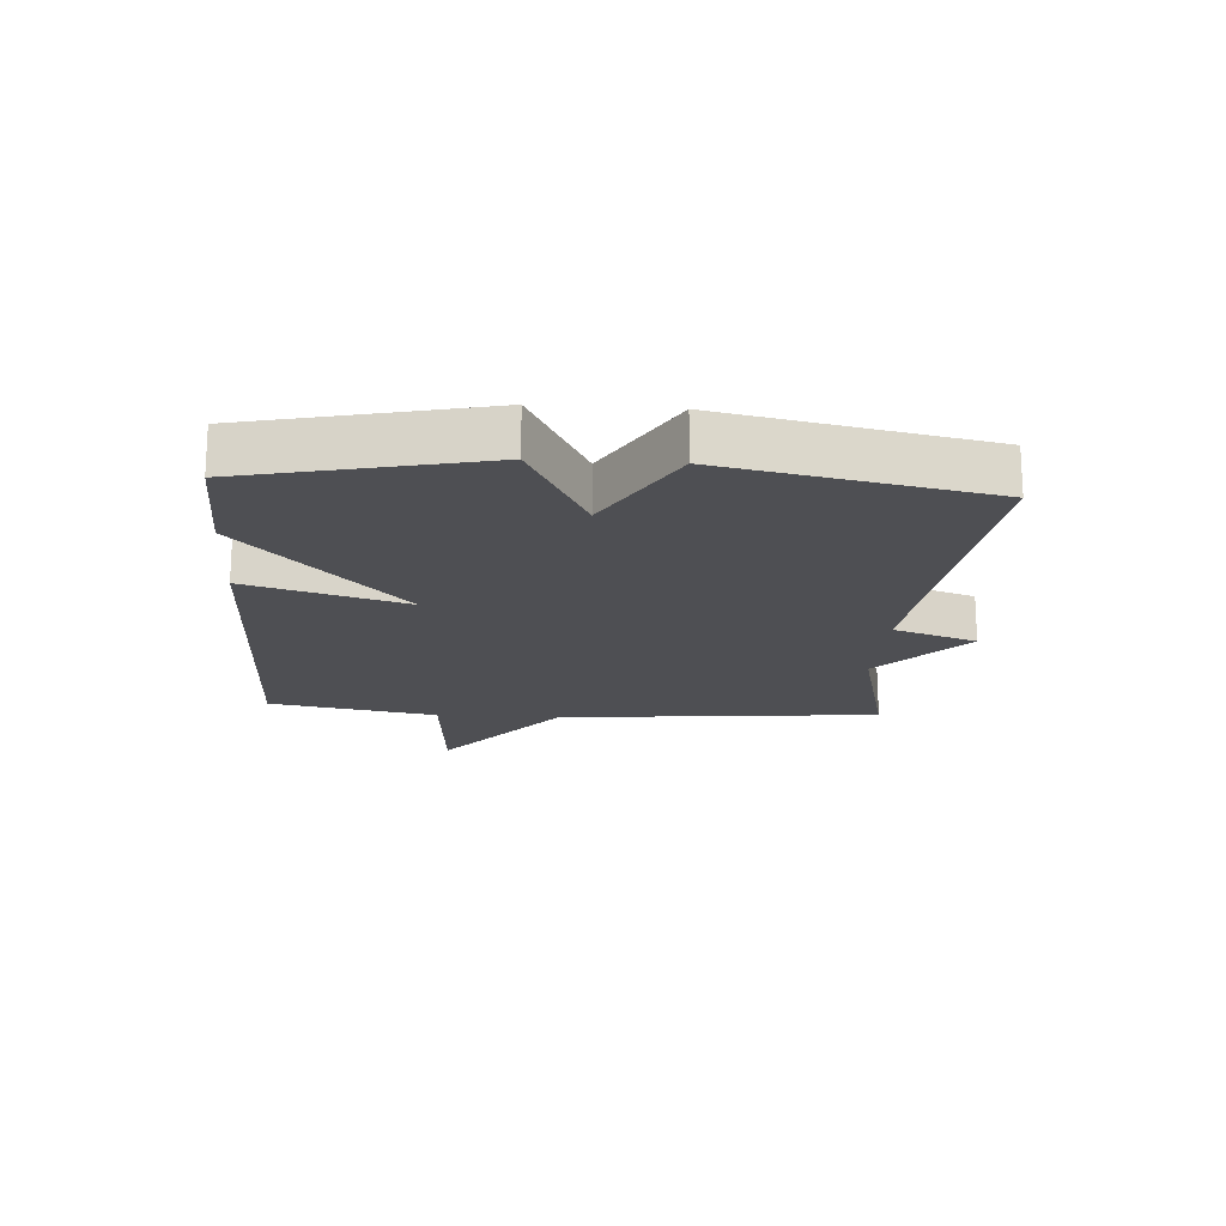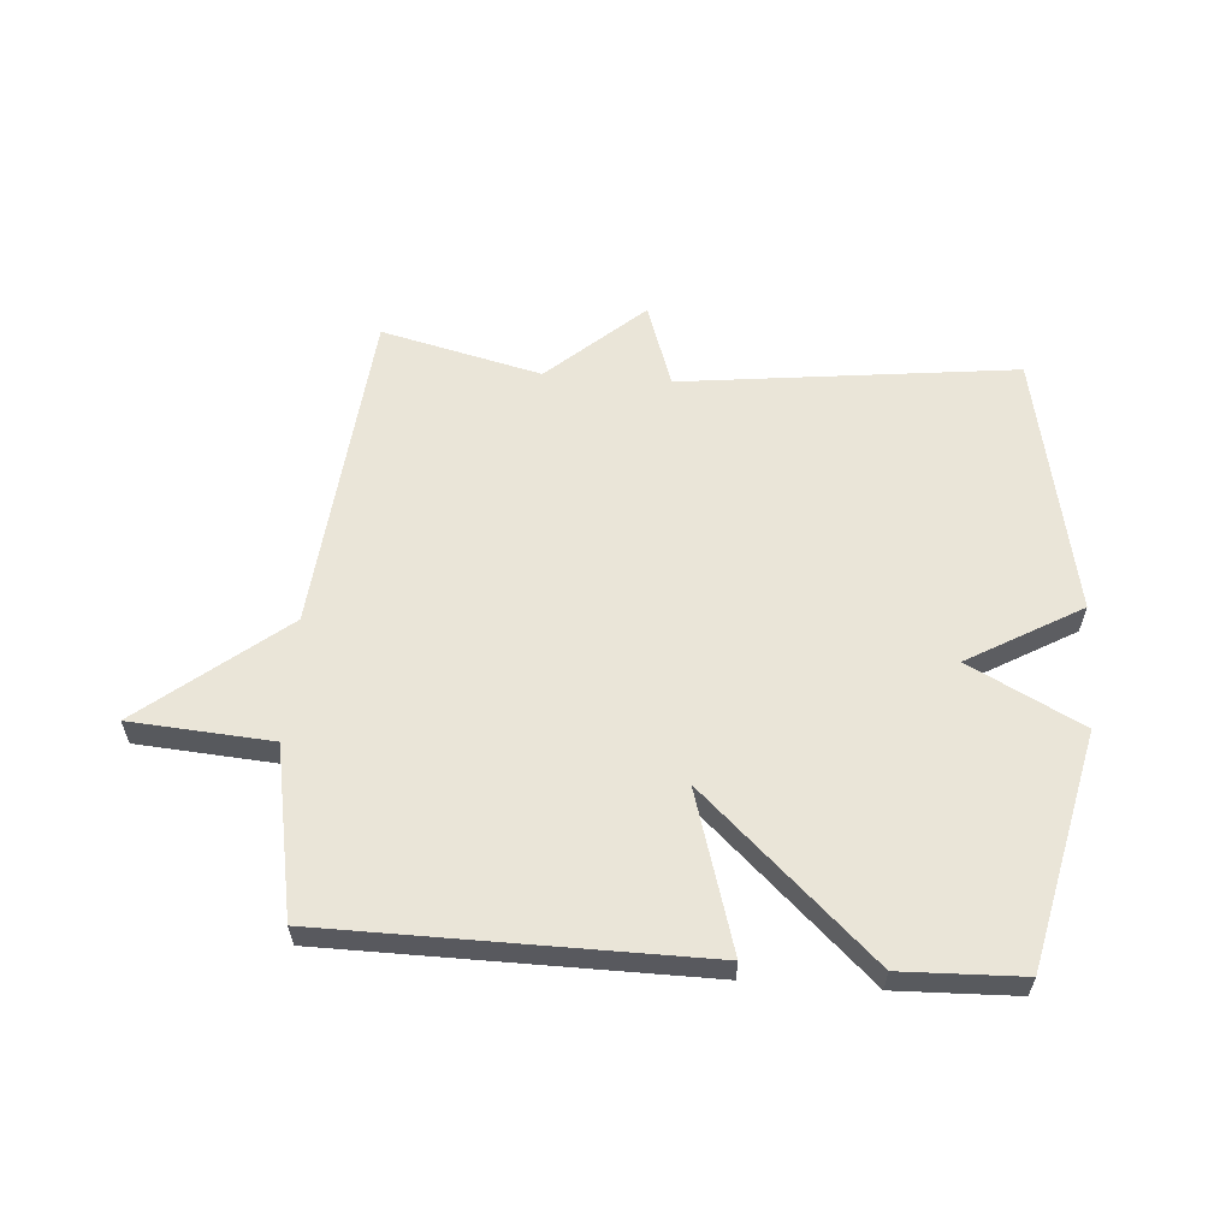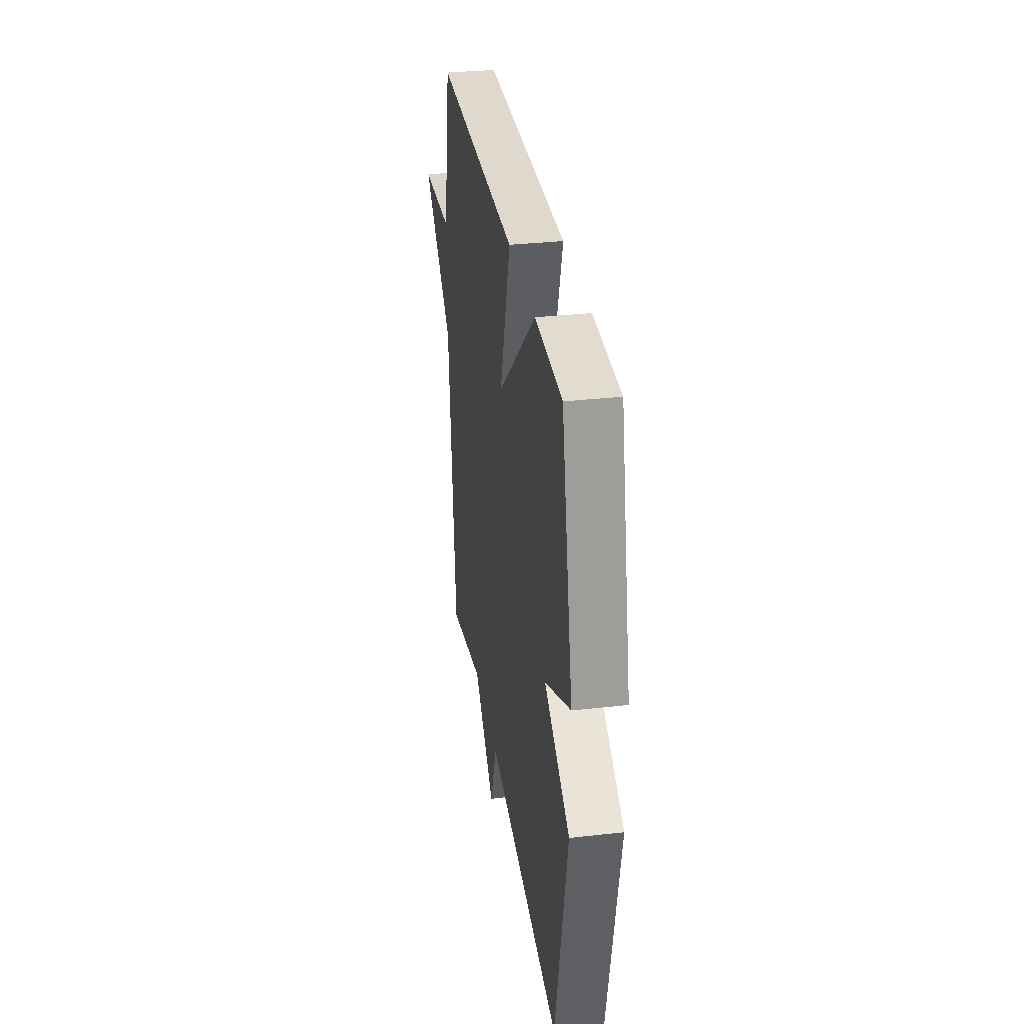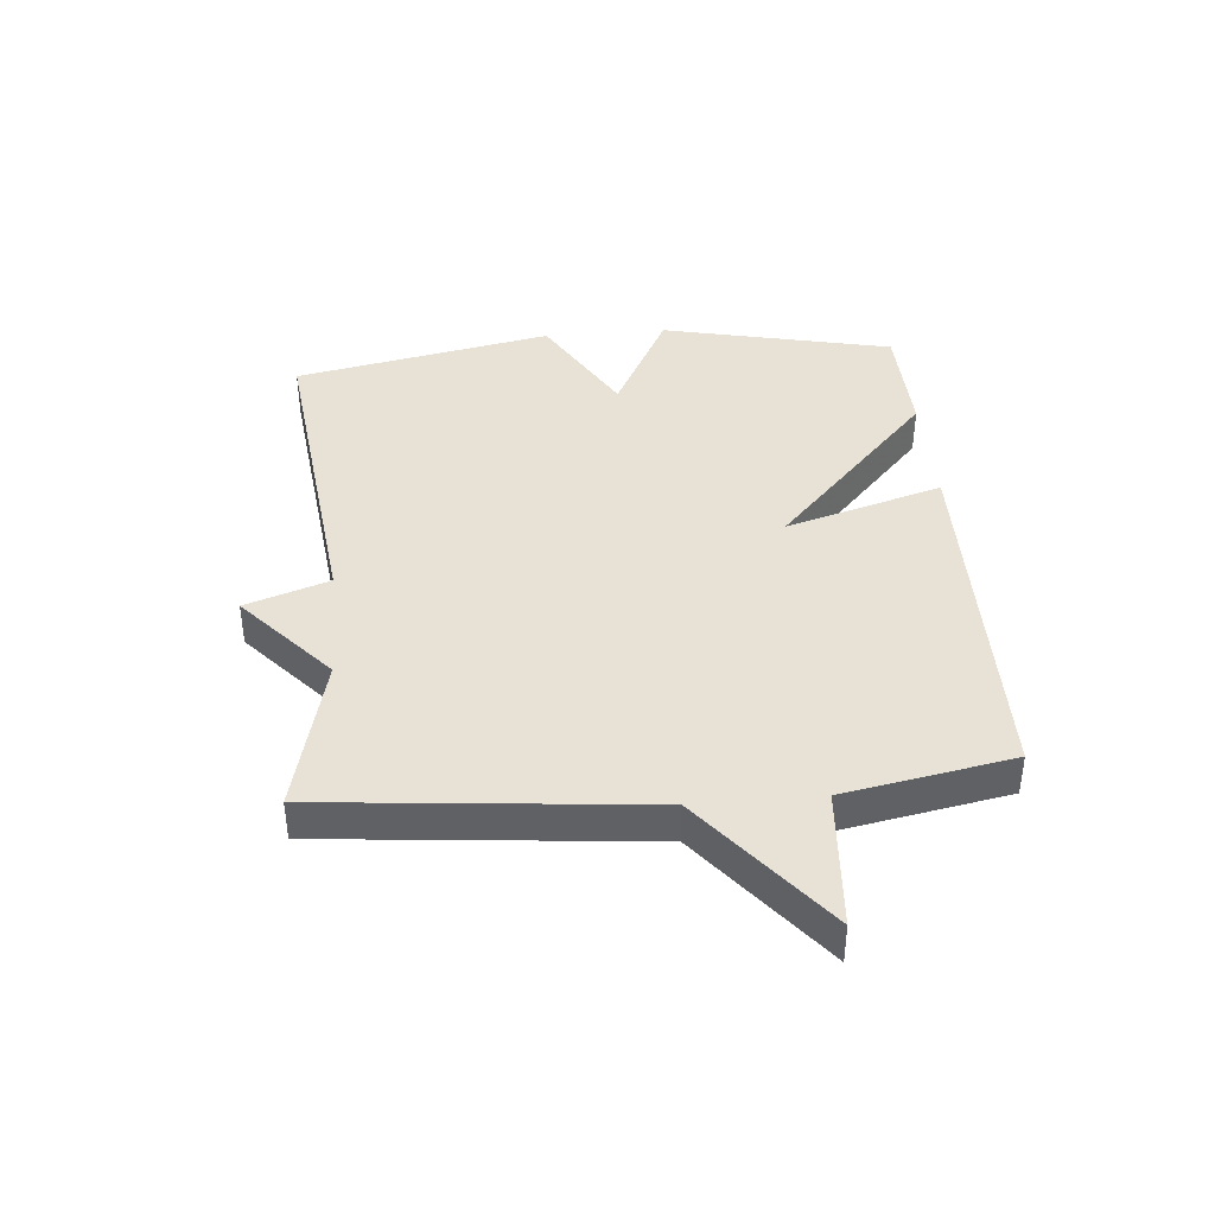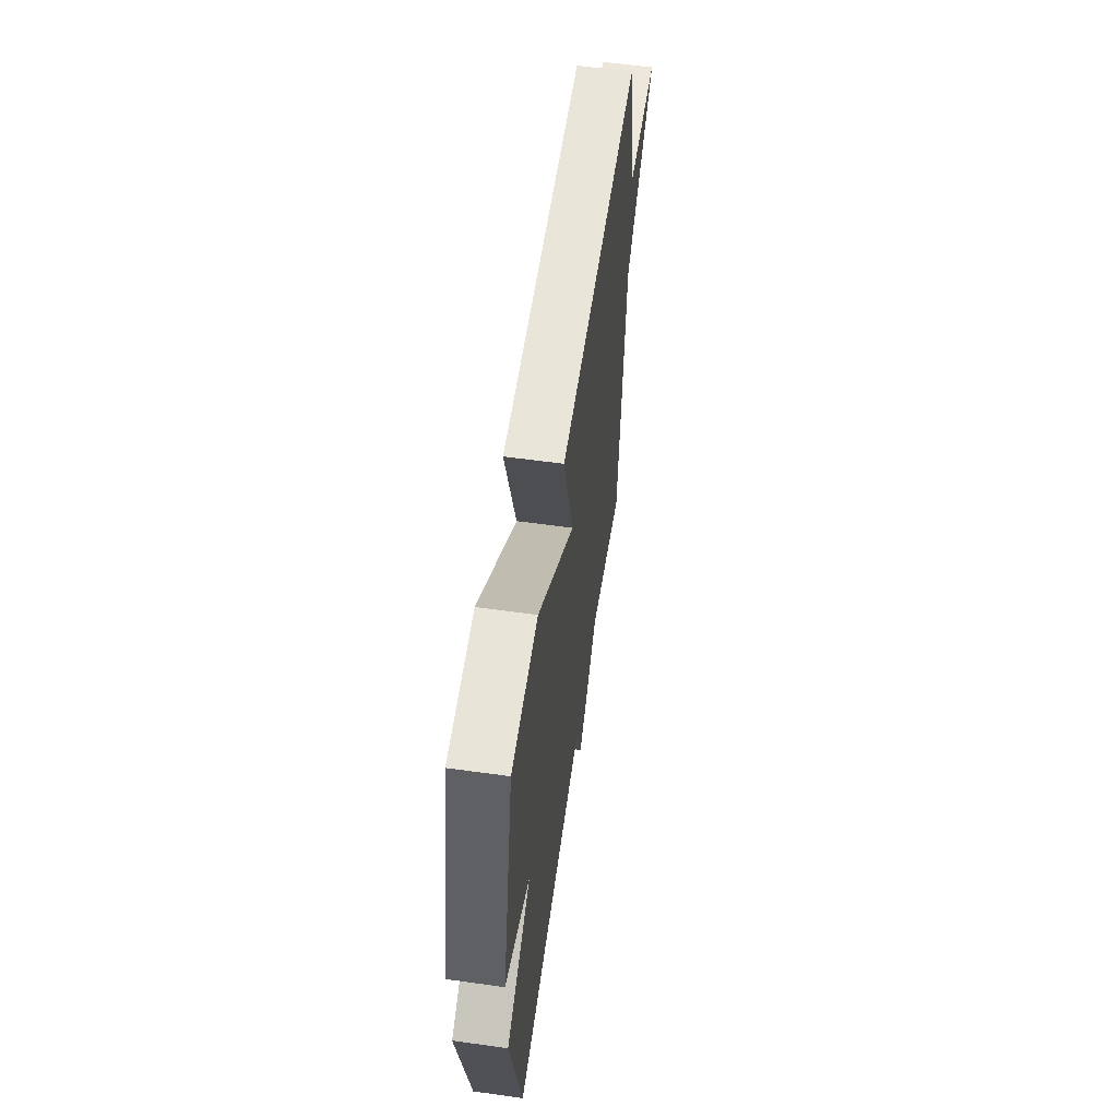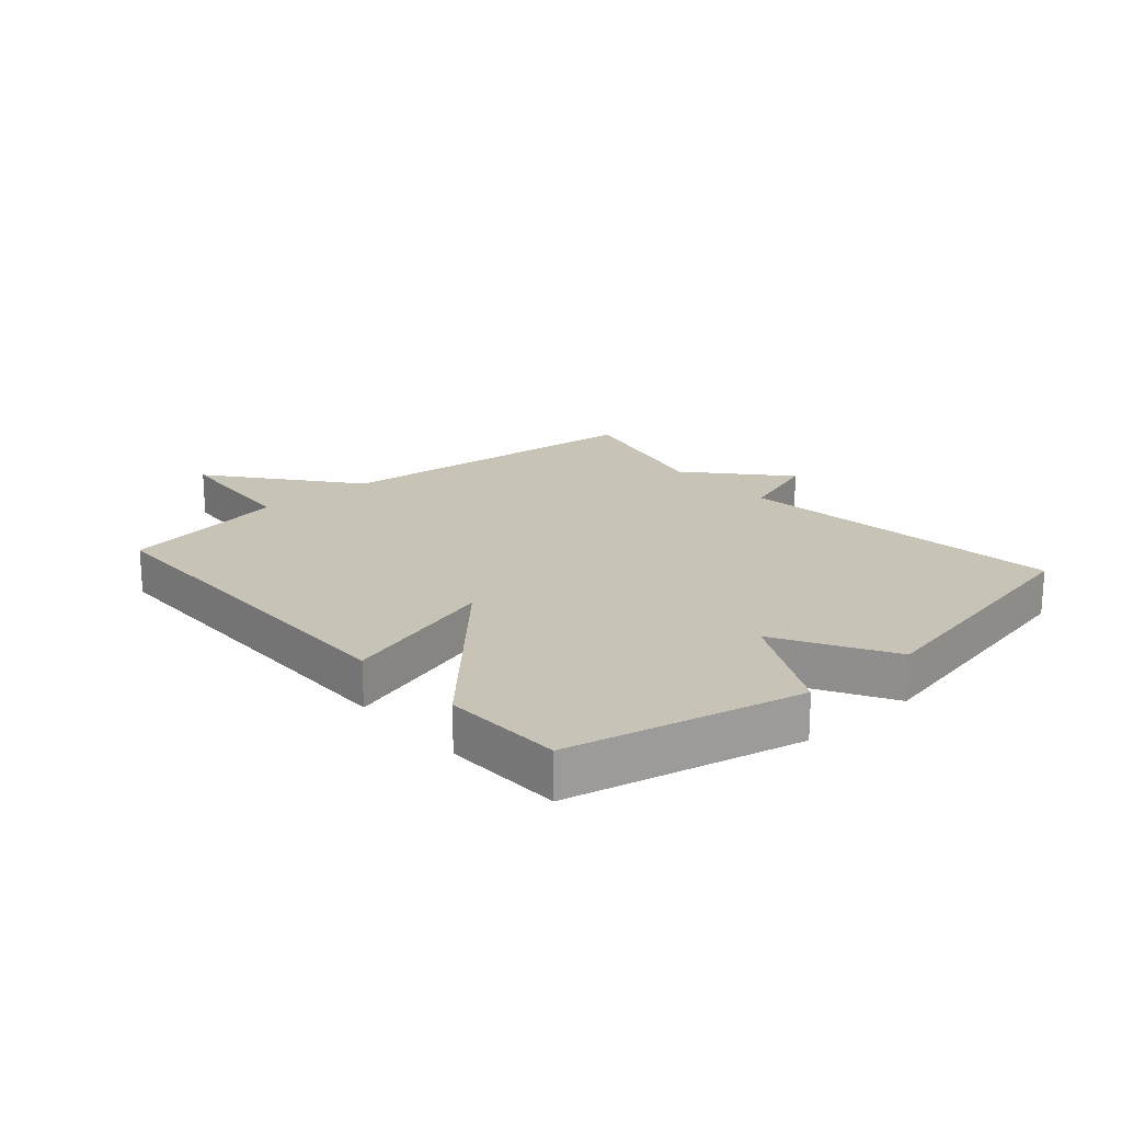
<metadata>
{"format":"obj","ext":"obj","renderer":"f3d","projection":"perspective","resolution":1024,"background":"white","views":[{"elev":-18.1,"azim":86.1,"up":"+Y"},{"elev":59.5,"azim":4.2,"up":"+Y"},{"elev":32.8,"azim":81.1,"up":"+Z"},{"elev":40.2,"azim":-95.0,"up":"+Y"},{"elev":58.4,"azim":98.2,"up":"+Z"},{"elev":19.6,"azim":48.9,"up":"+Y"}]}
</metadata>
<code>
v 0.5 0.07 0.5
v 0.585 0.07 0.122
v 0.402 0.07 0.027
v 0.585 0.07 -0.078
v 0.5 0.07 -0.5
v -0.041 0.07 -0.437
v -0.088 0.07 -0.573
v -0.241 0.07 -0.437
v -0.5 0.07 -0.5
v -0.551 0.07 0.026
v -0.78 0.07 0.209
v -0.551 0.07 0.226
v -0.5 0.07 0.5
v 0.105 0.07 0.506
v 0.028 0.07 0.25
v 0.305 0.07 0.506
v 0.5 0 0.5
v 0.585 0 0.122
v 0.402 0 0.027
v 0.585 0 -0.078
v 0.5 0 -0.5
v -0.041 0 -0.437
v -0.088 0 -0.573
v -0.241 0 -0.437
v -0.5 0 -0.5
v -0.551 0 0.026
v -0.78 0 0.209
v -0.551 0 0.226
v -0.5 0 0.5
v 0.105 0 0.506
v 0.028 0 0.25
v 0.305 0 0.506
f 1 2 3
f 16 1 3
f 15 16 3
f 12 13 14 15
f 12 15 3
f 11 12 3
f 10 11 3
f 10 3 4
f 9 10 4
f 8 9 4
f 6 7 8
f 6 8 4
f 4 5 6
f 19 18 17
f 19 17 32
f 19 32 31
f 31 30 29 28
f 19 31 28
f 19 28 27
f 19 27 26
f 20 19 26
f 20 26 25
f 20 25 24
f 24 23 22
f 20 24 22
f 22 21 20
f 1 17 18 2
f 2 18 19 3
f 3 19 20 4
f 4 20 21 5
f 5 21 22 6
f 6 22 23 7
f 7 23 24 8
f 8 24 25 9
f 9 25 26 10
f 10 26 27 11
f 11 27 28 12
f 12 28 29 13
f 13 29 30 14
f 14 30 31 15
f 15 31 32 16
f 16 32 17 1

</code>
